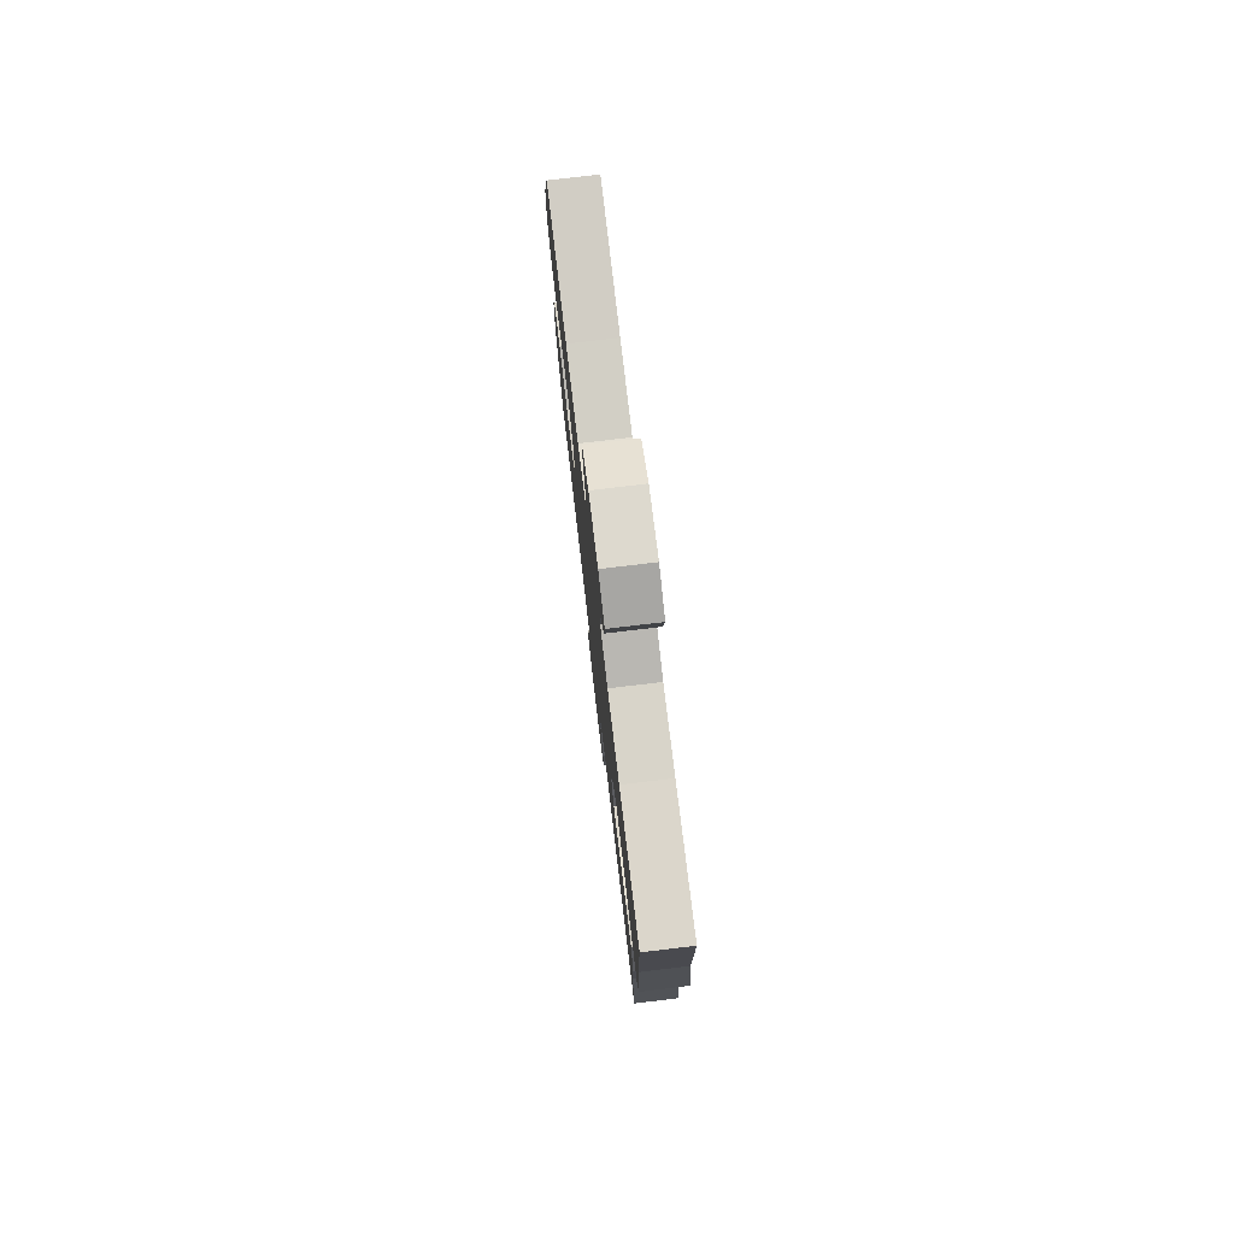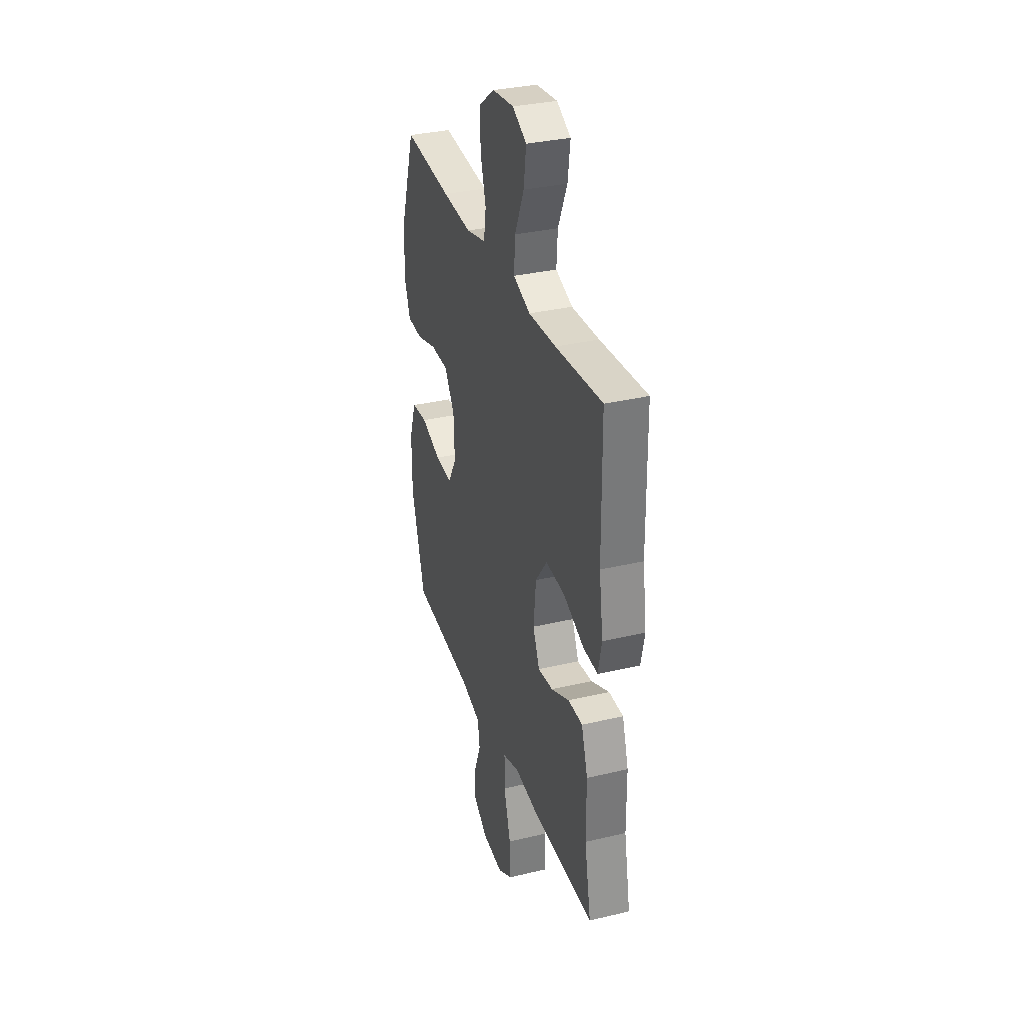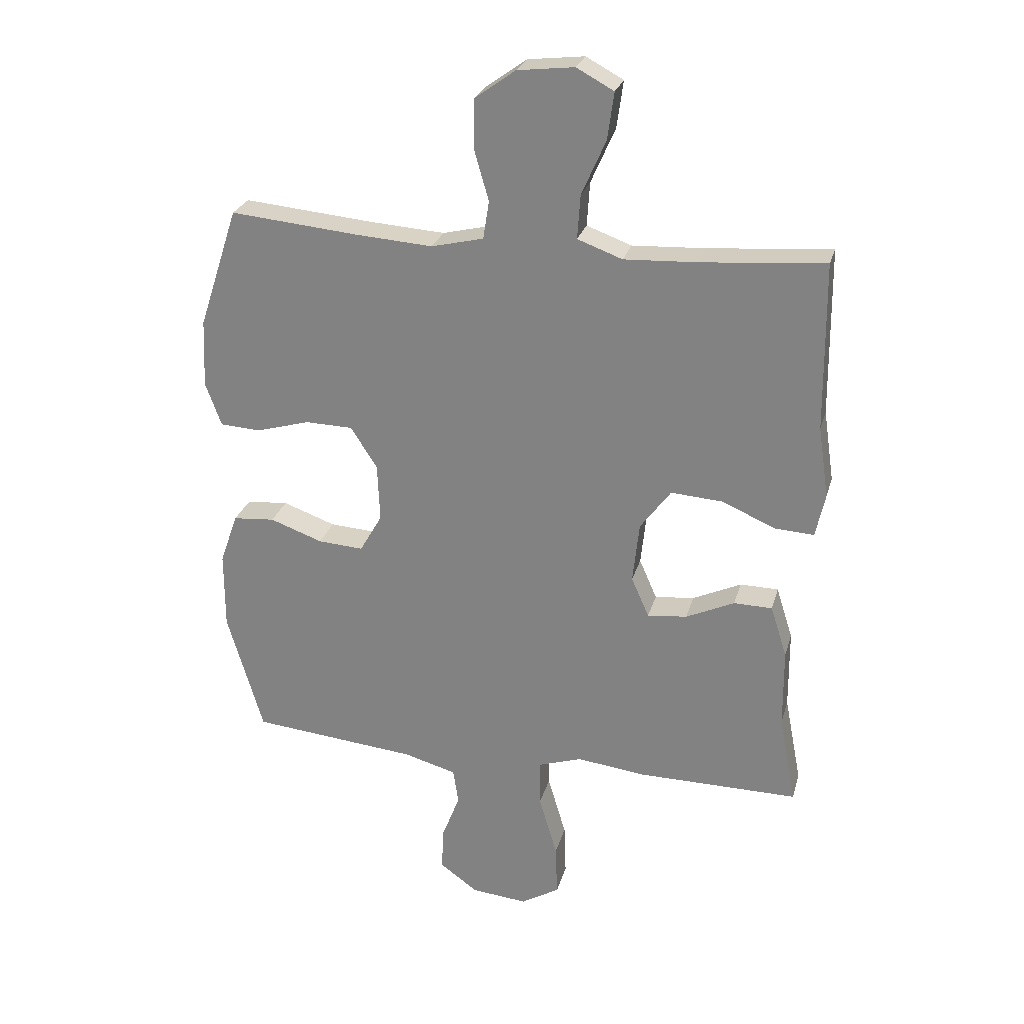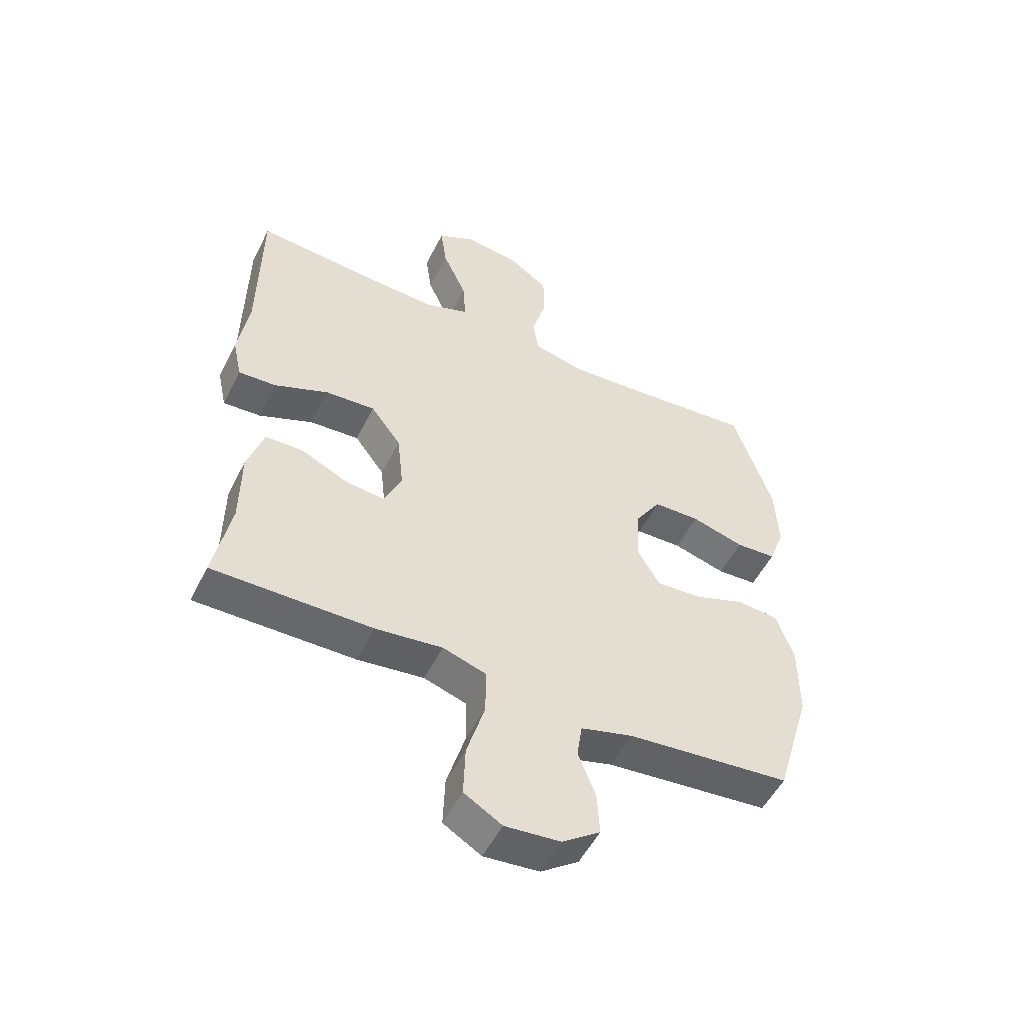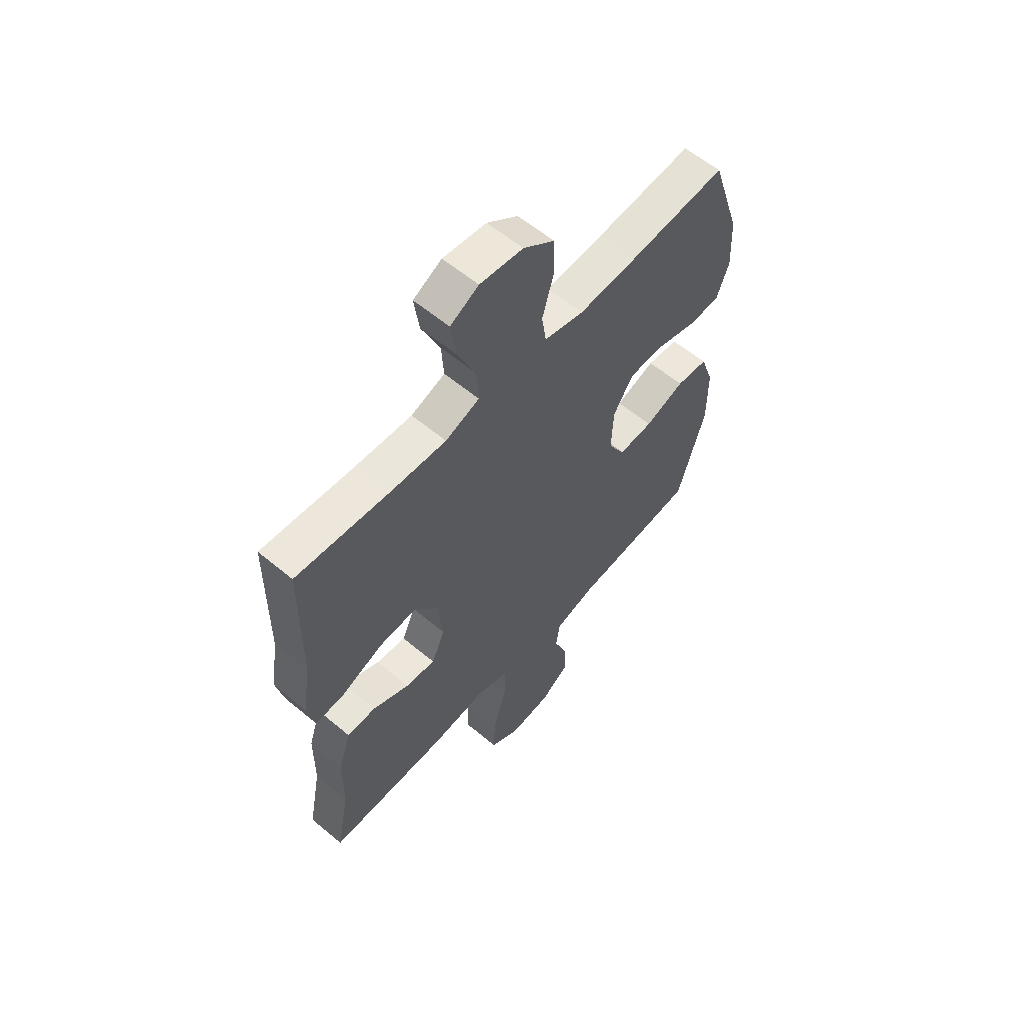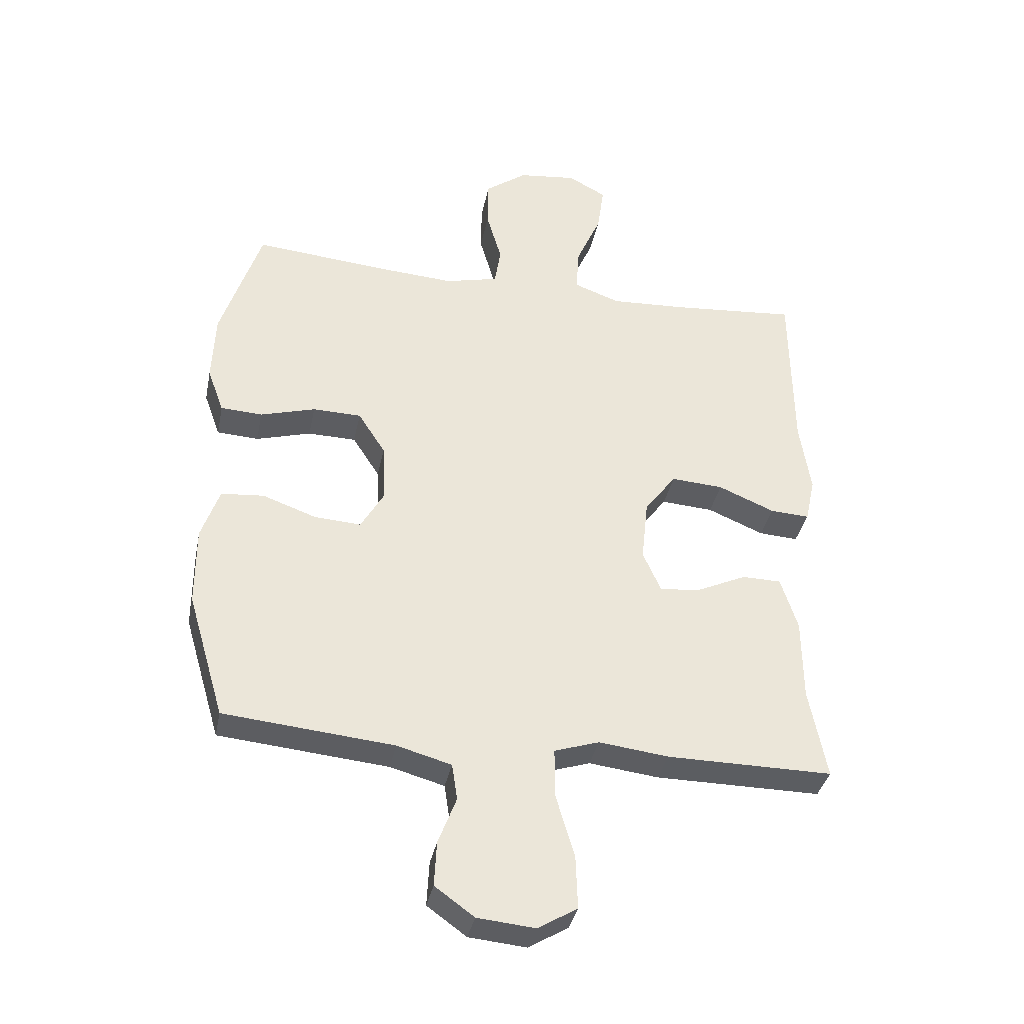
<metadata>
{"format":"obj","ext":"obj","renderer":"f3d","projection":"perspective","resolution":1024,"background":"white","views":[{"elev":78.0,"azim":-96.8,"up":"+Z"},{"elev":33.2,"azim":-108.1,"up":"+Z"},{"elev":26.2,"azim":-165.4,"up":"+Z"},{"elev":-52.6,"azim":-26.3,"up":"+Z"},{"elev":59.2,"azim":-49.3,"up":"+Z"},{"elev":-36.1,"azim":168.8,"up":"+Z"}]}
</metadata>
<code>
v 0.5 0.07 0.5
v 0.567 0.07 0.296
v 0.572 0.07 0.181
v 0.545 0.07 0.107
v 0.476 0.07 0.103
v 0.385 0.07 0.129
v 0.305 0.07 0.127
v 0.26 0.07 0.057
v 0.256 0.07 -0.041
v 0.294 0.07 -0.107
v 0.371 0.07 -0.102
v 0.46 0.07 -0.07
v 0.531 0.07 -0.076
v 0.561 0.07 -0.162
v 0.561 0.07 -0.293
v 0.5 0.07 -0.5
v 0.219 0.07 -0.527
v 0.129 0.07 -0.552
v 0.12 0.07 -0.612
v 0.15 0.07 -0.69
v 0.154 0.07 -0.764
v 0.089 0.07 -0.811
v -0.006 0.07 -0.82
v -0.071 0.07 -0.781
v -0.068 0.07 -0.693
v -0.037 0.07 -0.588
v -0.037 0.07 -0.508
v -0.111 0.07 -0.484
v -0.226 0.07 -0.498
v -0.5 0.07 -0.5
v -0.471 0.07 -0.35
v -0.47 0.07 -0.214
v -0.442 0.07 -0.126
v -0.377 0.07 -0.125
v -0.295 0.07 -0.163
v -0.228 0.07 -0.17
v -0.198 0.07 -0.102
v -0.209 0.07 0.001
v -0.261 0.07 0.071
v -0.347 0.07 0.065
v -0.44 0.07 0.026
v -0.505 0.07 0.022
v -0.521 0.07 0.096
v -0.503 0.07 0.216
v -0.5 0.07 0.5
v -0.291 0.07 0.483
v -0.168 0.07 0.477
v -0.092 0.07 0.505
v -0.097 0.07 0.579
v -0.138 0.07 0.672
v -0.149 0.07 0.751
v -0.086 0.07 0.785
v 0.01 0.07 0.774
v 0.079 0.07 0.724
v 0.08 0.07 0.643
v 0.055 0.07 0.556
v 0.065 0.07 0.492
v 0.153 0.07 0.471
v 0.284 0.07 0.48
v 0.5 0 0.5
v 0.567 0 0.296
v 0.572 0 0.181
v 0.545 0 0.107
v 0.476 0 0.103
v 0.385 0 0.129
v 0.305 0 0.127
v 0.26 0 0.057
v 0.256 0 -0.041
v 0.294 0 -0.107
v 0.371 0 -0.102
v 0.46 0 -0.07
v 0.531 0 -0.076
v 0.561 0 -0.162
v 0.561 0 -0.293
v 0.5 0 -0.5
v 0.219 0 -0.527
v 0.129 0 -0.552
v 0.12 0 -0.612
v 0.15 0 -0.69
v 0.154 0 -0.764
v 0.089 0 -0.811
v -0.006 0 -0.82
v -0.071 0 -0.781
v -0.068 0 -0.693
v -0.037 0 -0.588
v -0.037 0 -0.508
v -0.111 0 -0.484
v -0.226 0 -0.498
v -0.5 0 -0.5
v -0.471 0 -0.35
v -0.47 0 -0.214
v -0.442 0 -0.126
v -0.377 0 -0.125
v -0.295 0 -0.163
v -0.228 0 -0.17
v -0.198 0 -0.102
v -0.209 0 0.001
v -0.261 0 0.071
v -0.347 0 0.065
v -0.44 0 0.026
v -0.505 0 0.022
v -0.521 0 0.096
v -0.503 0 0.216
v -0.5 0 0.5
v -0.291 0 0.483
v -0.168 0 0.477
v -0.092 0 0.505
v -0.097 0 0.579
v -0.138 0 0.672
v -0.149 0 0.751
v -0.086 0 0.785
v 0.01 0 0.774
v 0.079 0 0.724
v 0.08 0 0.643
v 0.055 0 0.556
v 0.065 0 0.492
v 0.153 0 0.471
v 0.284 0 0.48
f 53 54 55 56
f 53 56 57
f 52 53 57
f 49 50 51 52
f 48 49 52 57
f 47 48 57 58
f 44 45 46
f 44 46 47
f 43 44 47 58
f 40 41 42 43
f 39 40 43 58
f 32 33 34 35
f 31 32 35 36
f 28 29 30 31
f 27 28 31 36
f 23 24 25 26
f 23 26 27
f 22 23 27
f 19 20 21 22
f 18 19 22 27
f 17 18 27 36
f 11 12 13 14
f 10 11 14 15
f 3 4 5 6
f 3 6 7
f 59 1 2 3
f 59 3 7
f 38 39 58 59
f 37 38 59 7
f 36 37 7 8
f 17 36 8 9
f 10 15 16 17
f 9 10 17
f 115 114 113 112
f 116 115 112
f 116 112 111
f 111 110 109 108
f 116 111 108 107
f 117 116 107 106
f 105 104 103
f 106 105 103
f 117 106 103 102
f 102 101 100 99
f 117 102 99 98
f 94 93 92 91
f 95 94 91 90
f 90 89 88 87
f 95 90 87 86
f 85 84 83 82
f 86 85 82
f 86 82 81
f 81 80 79 78
f 86 81 78 77
f 95 86 77 76
f 73 72 71 70
f 74 73 70 69
f 65 64 63 62
f 66 65 62
f 62 61 60 118
f 66 62 118
f 118 117 98 97
f 66 118 97 96
f 67 66 96 95
f 68 67 95 76
f 76 75 74 69
f 76 69 68
f 1 60 61 2
f 2 61 62 3
f 3 62 63 4
f 4 63 64 5
f 5 64 65 6
f 6 65 66 7
f 7 66 67 8
f 8 67 68 9
f 9 68 69 10
f 10 69 70 11
f 11 70 71 12
f 12 71 72 13
f 13 72 73 14
f 14 73 74 15
f 15 74 75 16
f 16 75 76 17
f 17 76 77 18
f 18 77 78 19
f 19 78 79 20
f 20 79 80 21
f 21 80 81 22
f 22 81 82 23
f 23 82 83 24
f 24 83 84 25
f 25 84 85 26
f 26 85 86 27
f 27 86 87 28
f 28 87 88 29
f 29 88 89 30
f 30 89 90 31
f 31 90 91 32
f 32 91 92 33
f 33 92 93 34
f 34 93 94 35
f 35 94 95 36
f 36 95 96 37
f 37 96 97 38
f 38 97 98 39
f 39 98 99 40
f 40 99 100 41
f 41 100 101 42
f 42 101 102 43
f 43 102 103 44
f 44 103 104 45
f 45 104 105 46
f 46 105 106 47
f 47 106 107 48
f 48 107 108 49
f 49 108 109 50
f 50 109 110 51
f 51 110 111 52
f 52 111 112 53
f 53 112 113 54
f 54 113 114 55
f 55 114 115 56
f 56 115 116 57
f 57 116 117 58
f 58 117 118 59
f 59 118 60 1

</code>
